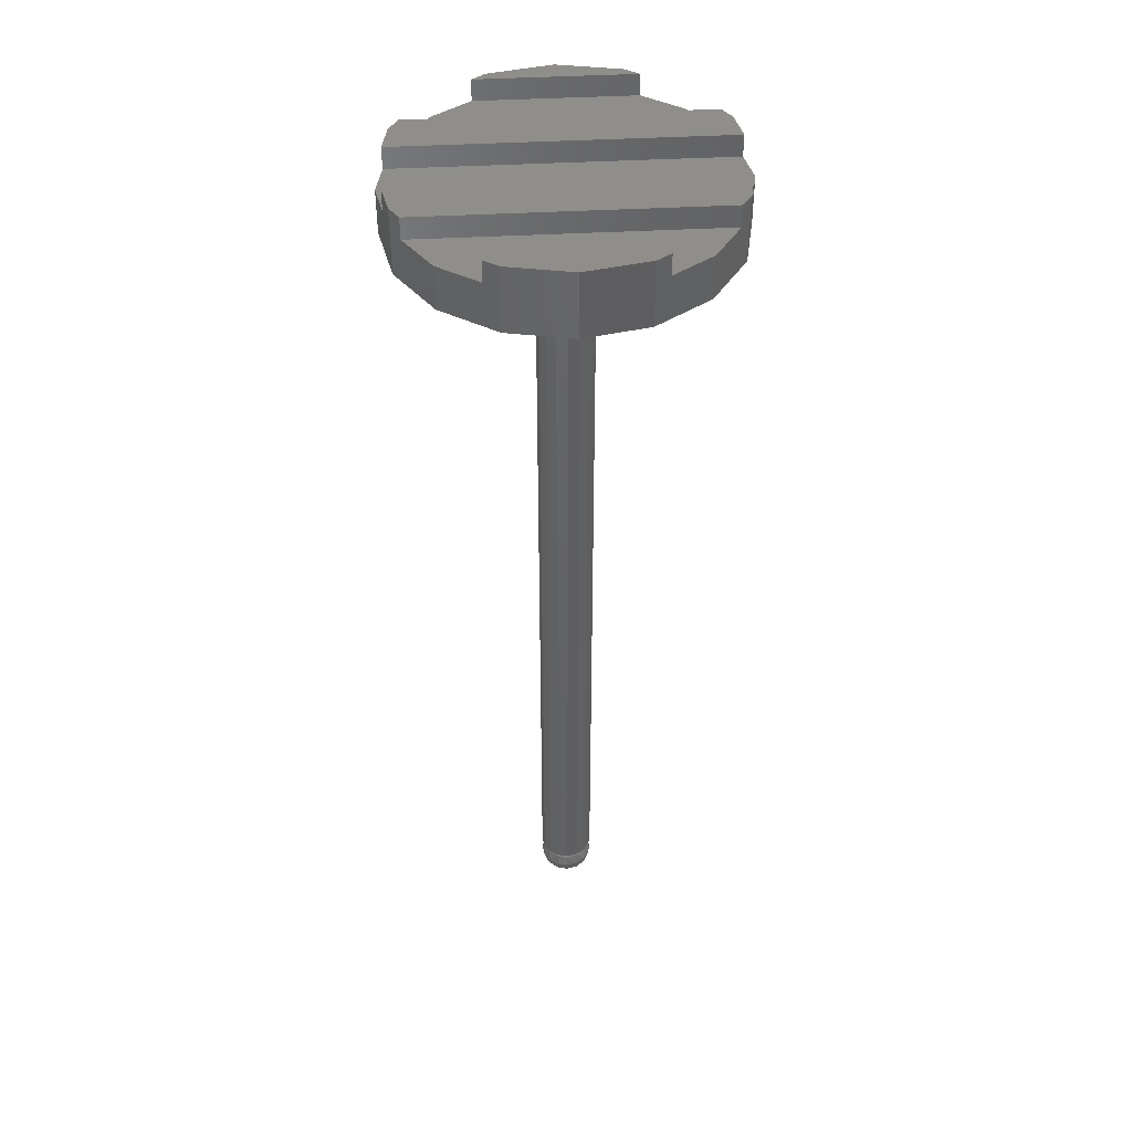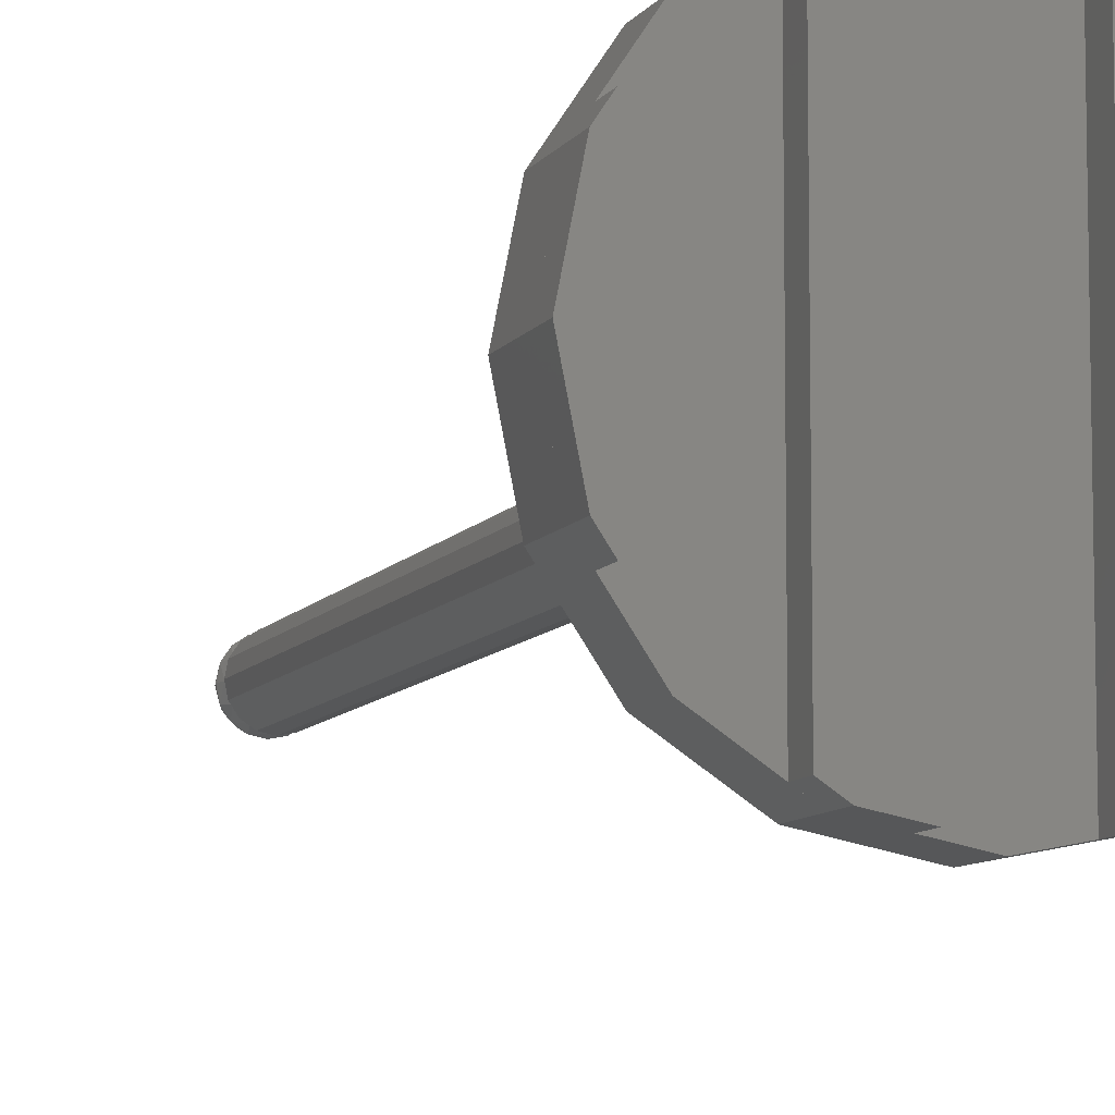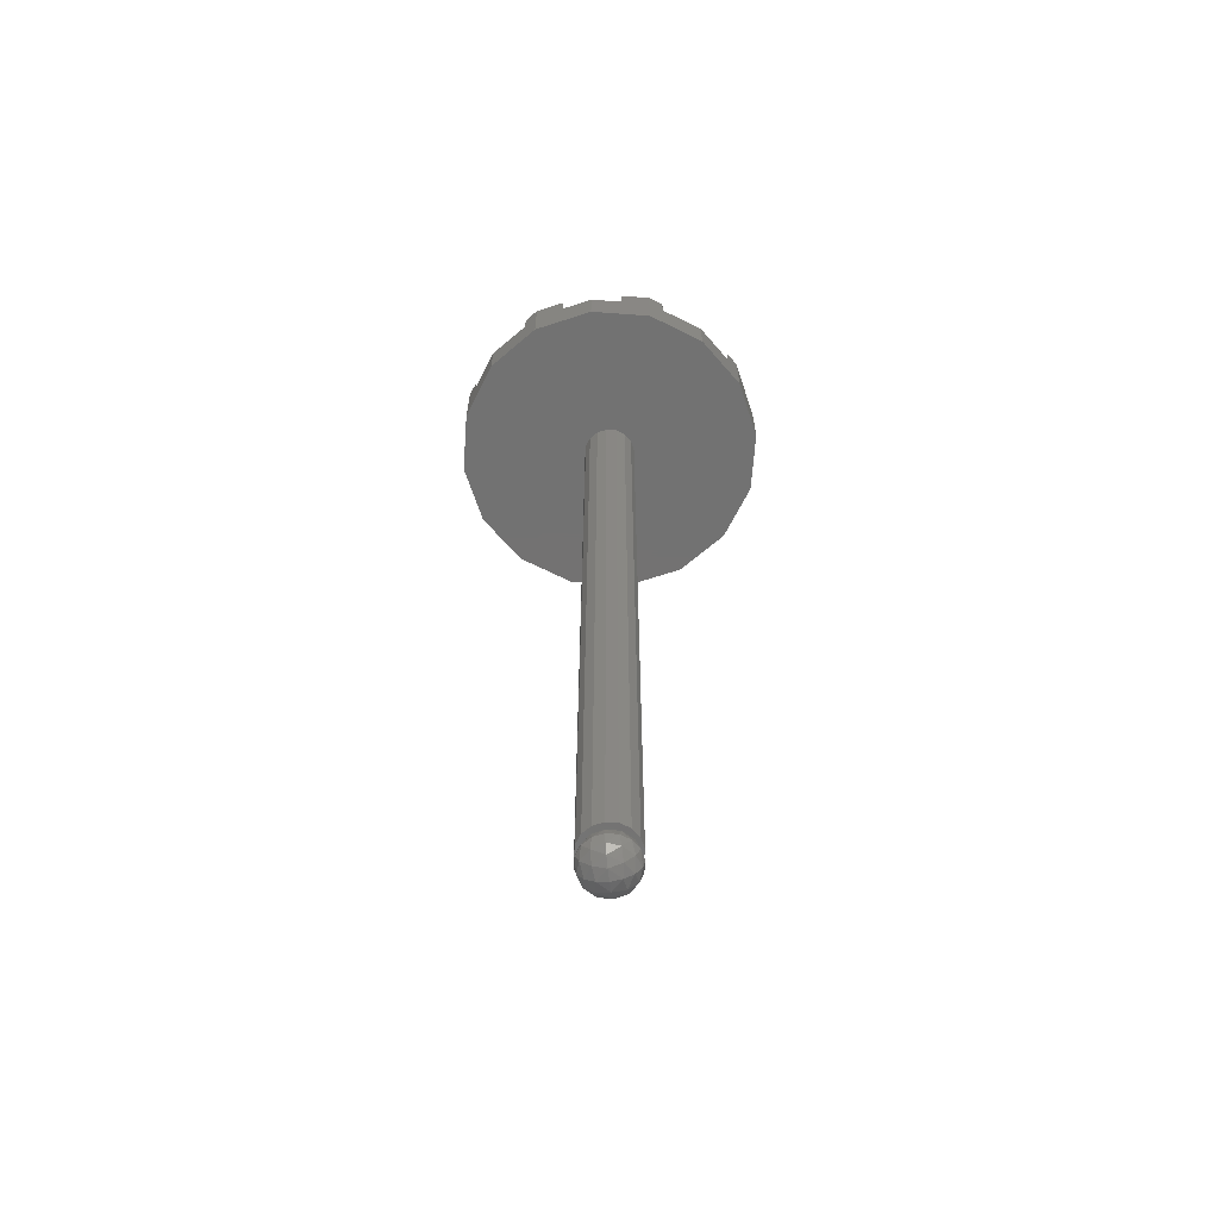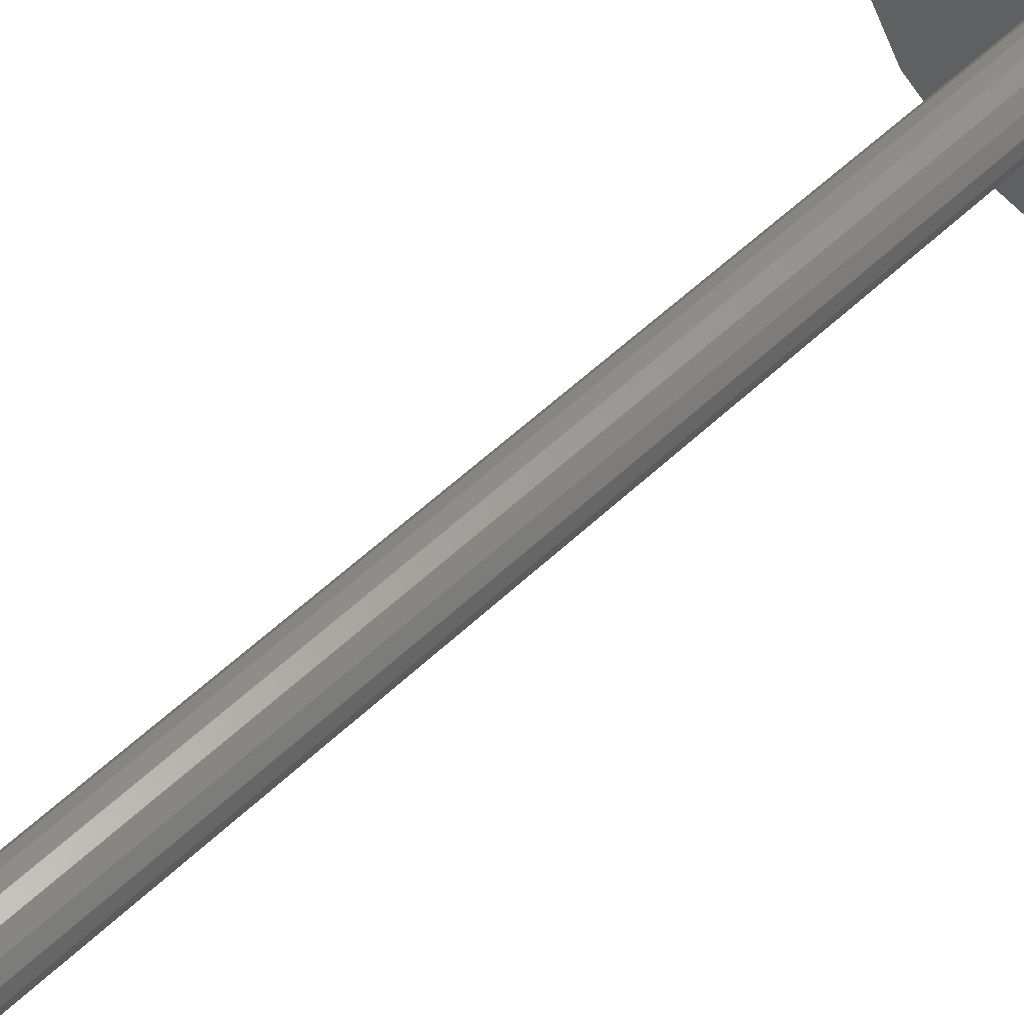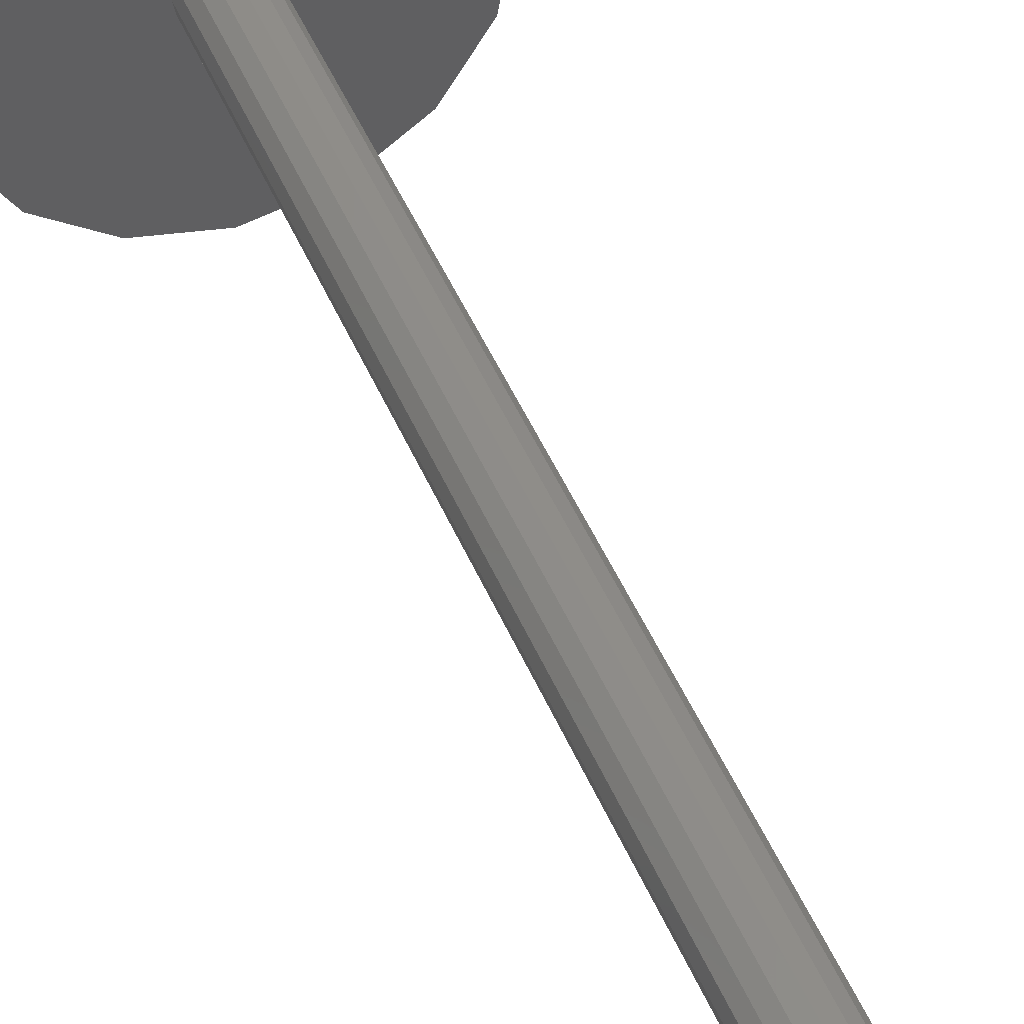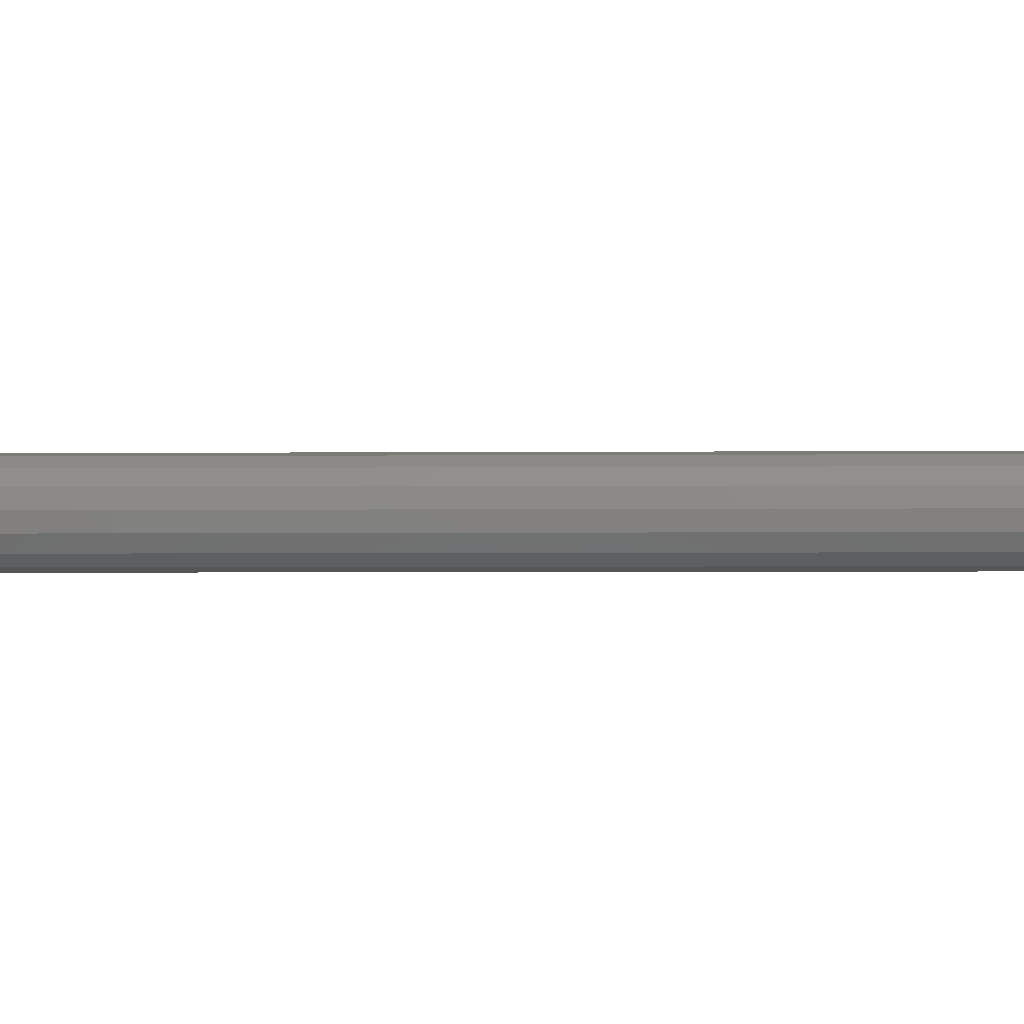
<metadata>
{"format":"stl","ext":"stl","renderer":"f3d","projection":"perspective","resolution":1024,"background":"white","views":[{"elev":43.3,"azim":-93.7,"up":"+Y"},{"elev":-8.7,"azim":161.1,"up":"+Z"},{"elev":-64.7,"azim":7.0,"up":"+Y"},{"elev":53.8,"azim":44.5,"up":"+Z"},{"elev":45.1,"azim":-21.4,"up":"+Z"},{"elev":-2.6,"azim":92.3,"up":"+Z"}]}
</metadata>
<code>
# stl→obj: 173 verts, 294 faces
v 0 -0.48 0
v 1.2 -0.48 0
v 1.109 -0.48 0.4592
v 0.8485 -0.48 0.8485
v 0.4592 -0.48 1.109
v -0 -0.48 1.2
v -0.4592 -0.48 1.109
v -0.8485 -0.48 0.8485
v -1.109 -0.48 0.4592
v -1.2 -0.48 -0
v -1.109 -0.48 -0.4592
v -0.8485 -0.48 -0.8485
v -0.4592 -0.48 -1.109
v 0 -0.48 -1.2
v 0.4592 -0.48 -1.109
v 0.8485 -0.48 -0.8485
v 1.109 -0.48 -0.4592
v 1.109 0 0.4592
v 1.2 0 -1.3e-05
v 1.109 0 -0.4592
v -1.109 0 -0.4592
v -1.2 0 1.3e-05
v -1.109 0 0.4592
v 0 -6.64 0
v 0.2 -6.64 0
v 0.1848 -6.64 0.07654
v 0.1414 -6.64 0.1414
v 0.07654 -6.64 0.1848
v -0 -6.64 0.2
v -0.07654 -6.64 0.1848
v -0.1414 -6.64 0.1414
v -0.1848 -6.64 0.07654
v -0.2 -6.64 -0
v -0.1848 -6.64 -0.07654
v -0.1414 -6.64 -0.1414
v -0.07654 -6.64 -0.1848
v 0 -6.64 -0.2
v 0.07654 -6.64 -0.1848
v 0.1414 -6.64 -0.1414
v 0.1848 -6.64 -0.07654
v 0.2 -6.76 0
v 0.1848 -6.829 0
v 0.1848 -6.76 -0.07654
v 0.1567 -6.839 -0.08786
v 0.1414 -6.76 -0.1414
v 0.08786 -6.839 -0.1567
v 0.07654 -6.76 -0.1848
v 0 -6.829 -0.1848
v 0 -6.76 -0.2
v 0.1414 -6.887 0
v 0.08786 -6.901 -0.08786
v 0 -6.887 -0.1414
v 0.07654 -6.926 0
v 0 -6.926 -0.07654
v 0 -6.94 0
v 0 -6.926 0.07654
v 0 -6.94 -0
v 0 -6.887 0.1414
v 0.08786 -6.901 0.08786
v 0 -6.829 0.1848
v 0.08786 -6.839 0.1567
v 0.1567 -6.839 0.08786
v 0 -6.76 0.2
v 0.07654 -6.76 0.1848
v 0.1414 -6.76 0.1414
v 0.1848 -6.76 0.07654
v 0 -6.594 -0.07654
v 0 -6.58 0
v 0.07654 -6.594 0
v 0 -6.633 -0.1414
v 0.08786 -6.619 -0.08786
v 0.1414 -6.633 0
v 0 -6.691 -0.1848
v 0.08786 -6.681 -0.1567
v 0.1567 -6.681 -0.08786
v 0.1848 -6.691 0
v 0.1567 -6.681 0.08786
v 0.08786 -6.681 0.1567
v 0 -6.691 0.1848
v 0.08786 -6.619 0.08786
v 0 -6.633 0.1414
v 0 -6.594 0.07654
v 0 -6.58 -0
v -0.07654 -6.926 0
v -0.08786 -6.901 -0.08786
v -0.1414 -6.887 0
v -0.08786 -6.839 -0.1567
v -0.1567 -6.839 -0.08786
v -0.1848 -6.829 0
v -0.07654 -6.76 -0.1848
v -0.1414 -6.76 -0.1414
v -0.1848 -6.76 -0.07654
v -0.2 -6.76 0
v -0.1848 -6.76 0.07654
v -0.1567 -6.839 0.08786
v -0.1414 -6.76 0.1414
v -0.08786 -6.839 0.1567
v -0.07654 -6.76 0.1848
v -0.08786 -6.901 0.08786
v -0.1848 -6.691 0
v -0.1567 -6.681 -0.08786
v -0.08786 -6.681 -0.1567
v -0.1414 -6.633 0
v -0.08786 -6.619 -0.08786
v -0.07654 -6.594 0
v -0.08786 -6.619 0.08786
v -0.08786 -6.681 0.1567
v -0.1567 -6.681 0.08786
v 0.24 0 -1.152
v 0.24 -0.16 -1.152
v 0.24 -0.16 1.152
v 0.24 0 1.152
v -0.24 0 1.152
v -0.24 -0.16 1.152
v -0.24 -0.16 -1.152
v -0.24 0 -1.152
v 0.56 -0.16 -1.041
v 0.56 0 -1.041
v 0.56 0 1.041
v 0.56 -0.16 1.041
v -0.56 -0.16 1.041
v -0.56 0 1.041
v -0.56 0 -1.041
v -0.56 -0.16 -1.041
v 1.04 0 -0.562
v 1.04 -0.16 -0.562
v 1.04 -0.16 0.562
v 1.04 0 0.562
v -1.04 -0.16 -0.562
v -1.04 0 -0.562
v -1.04 0 0.562
v -1.04 -0.16 0.562
v 1.2 -0.16 0
v 1.109 -0.16 0.4592
v 0.8485 -0.16 0.8485
v 0.4592 -0.16 1.109
v -0 -0.16 1.2
v -0.4592 -0.16 1.109
v -0.8485 -0.16 0.8485
v -1.109 -0.16 0.4592
v -1.2 -0.16 -0
v -1.109 -0.16 -0.4592
v -0.8485 -0.16 -0.8485
v -0.4592 -0.16 -1.109
v 0 -0.16 -1.2
v 0.4592 -0.16 -1.109
v 0.8485 -0.16 -0.8485
v 1.109 -0.16 -0.4592
v 1.2 0 1.3e-05
v 1.2 -0.16 1.3e-05
v -1.2 0 -1.3e-05
v -1.2 -0.16 -1.3e-05
v 0.4592 0 -1.109
v 0.4592 0 1.109
v -0.4592 0 1.109
v -0.4592 0 -1.109
v 0 -0.16 1.2
v 0.2 -0.48 0
v 0.1848 -0.48 0.07654
v 0.1414 -0.48 0.1414
v 0.07654 -0.48 0.1848
v -0 -0.48 0.2
v -0.07654 -0.48 0.1848
v -0.1414 -0.48 0.1414
v -0.1848 -0.48 0.07654
v -0.2 -0.48 -0
v -0.1848 -0.48 -0.07654
v -0.1414 -0.48 -0.1414
v -0.07654 -0.48 -0.1848
v 0 -0.48 -0.2
v 0.07654 -0.48 -0.1848
v 0.1414 -0.48 -0.1414
v 0.1848 -0.48 -0.07654
f 1 2 3
f 1 3 4
f 1 4 5
f 1 5 6
f 1 6 7
f 1 7 8
f 1 8 9
f 1 9 10
f 1 10 11
f 1 11 12
f 1 12 13
f 1 13 14
f 1 14 15
f 1 15 16
f 1 16 17
f 1 17 2
f 18 19 20
f 21 22 23
f 24 25 26
f 24 26 27
f 24 27 28
f 24 28 29
f 24 29 30
f 24 30 31
f 24 31 32
f 24 32 33
f 24 33 34
f 24 34 35
f 24 35 36
f 24 36 37
f 24 37 38
f 24 38 39
f 24 39 40
f 24 40 25
f 41 42 43
f 42 44 43
f 43 44 45
f 44 46 45
f 45 46 47
f 46 48 47
f 47 48 49
f 42 50 44
f 50 51 44
f 44 51 46
f 51 52 46
f 46 52 48
f 50 53 51
f 53 54 51
f 51 54 52
f 53 55 54
f 56 57 53
f 58 56 59
f 59 56 53
f 59 53 50
f 60 58 61
f 61 58 59
f 61 59 62
f 62 59 50
f 62 50 42
f 63 60 64
f 64 60 61
f 64 61 65
f 65 61 62
f 65 62 66
f 66 62 42
f 66 42 41
f 67 68 69
f 70 67 71
f 71 67 69
f 71 69 72
f 73 70 74
f 74 70 71
f 74 71 75
f 75 71 72
f 75 72 76
f 49 73 47
f 47 73 74
f 47 74 45
f 45 74 75
f 45 75 43
f 43 75 76
f 43 76 41
f 41 76 66
f 76 77 66
f 66 77 65
f 77 78 65
f 65 78 64
f 78 79 64
f 64 79 63
f 76 72 77
f 72 80 77
f 77 80 78
f 80 81 78
f 78 81 79
f 72 69 80
f 69 82 80
f 80 82 81
f 69 83 82
f 54 55 84
f 52 54 85
f 85 54 84
f 85 84 86
f 48 52 87
f 87 52 85
f 87 85 88
f 88 85 86
f 88 86 89
f 49 48 90
f 90 48 87
f 90 87 91
f 91 87 88
f 91 88 92
f 92 88 89
f 92 89 93
f 93 89 94
f 89 95 94
f 94 95 96
f 95 97 96
f 96 97 98
f 97 60 98
f 98 60 63
f 89 86 95
f 86 99 95
f 95 99 97
f 99 58 97
f 97 58 60
f 86 84 99
f 84 56 99
f 99 56 58
f 84 57 56
f 93 100 92
f 100 101 92
f 92 101 91
f 101 102 91
f 91 102 90
f 102 73 90
f 90 73 49
f 100 103 101
f 103 104 101
f 101 104 102
f 104 70 102
f 102 70 73
f 103 105 104
f 105 67 104
f 104 67 70
f 105 68 67
f 82 83 105
f 81 82 106
f 106 82 105
f 106 105 103
f 79 81 107
f 107 81 106
f 107 106 108
f 108 106 103
f 108 103 100
f 63 79 98
f 98 79 107
f 98 107 96
f 96 107 108
f 96 108 94
f 94 108 100
f 94 100 93
f 109 110 111
f 109 111 112
f 113 114 115
f 113 115 116
f 117 118 119
f 117 119 120
f 121 122 123
f 121 123 124
f 125 126 127
f 125 127 128
f 129 130 131
f 129 131 132
f 2 133 134
f 2 134 3
f 3 134 135
f 3 135 4
f 4 135 136
f 4 136 5
f 5 136 137
f 5 137 6
f 6 137 138
f 6 138 7
f 7 138 139
f 7 139 8
f 8 139 140
f 8 140 9
f 9 140 141
f 9 141 10
f 10 141 142
f 10 142 11
f 11 142 143
f 11 143 12
f 12 143 144
f 12 144 13
f 13 144 145
f 13 145 14
f 14 145 146
f 14 146 15
f 15 146 147
f 15 147 16
f 16 147 148
f 16 148 17
f 17 148 133
f 17 133 2
f 148 20 149
f 148 149 150
f 150 149 18
f 150 18 134
f 140 23 151
f 140 151 152
f 152 151 21
f 152 21 142
f 128 18 20
f 128 20 125
f 130 21 23
f 130 23 131
f 126 147 135
f 126 135 127
f 132 139 143
f 132 143 129
f 120 135 147
f 120 147 117
f 124 143 139
f 124 139 121
f 118 153 154
f 118 154 119
f 122 155 156
f 122 156 123
f 112 154 153
f 112 153 109
f 116 156 155
f 116 155 113
f 110 145 157
f 110 157 111
f 114 157 145
f 114 145 115
f 148 126 125
f 148 125 20
f 127 134 18
f 127 18 128
f 129 142 21
f 129 21 130
f 140 132 131
f 140 131 23
f 121 138 155
f 121 155 122
f 117 146 153
f 117 153 118
f 136 120 119
f 136 119 154
f 144 124 123
f 144 123 156
f 146 110 109
f 146 109 153
f 138 114 113
f 138 113 155
f 115 144 156
f 115 156 116
f 111 136 154
f 111 154 112
f 25 158 159
f 25 159 26
f 26 159 160
f 26 160 27
f 27 160 161
f 27 161 28
f 28 161 162
f 28 162 29
f 29 162 163
f 29 163 30
f 30 163 164
f 30 164 31
f 31 164 165
f 31 165 32
f 32 165 166
f 32 166 33
f 33 166 167
f 33 167 34
f 34 167 168
f 34 168 35
f 35 168 169
f 35 169 36
f 36 169 170
f 36 170 37
f 37 170 171
f 37 171 38
f 38 171 172
f 38 172 39
f 39 172 173
f 39 173 40
f 40 173 158
f 40 158 25

</code>
